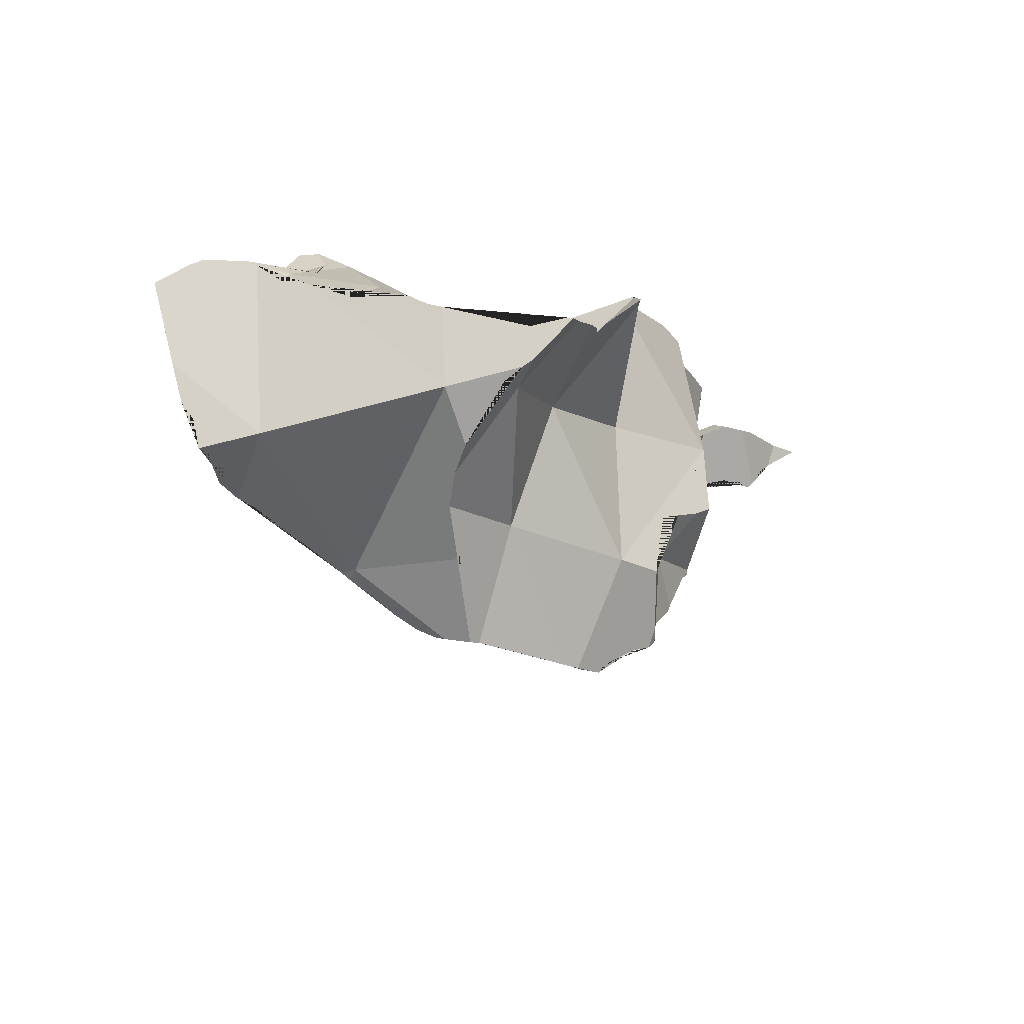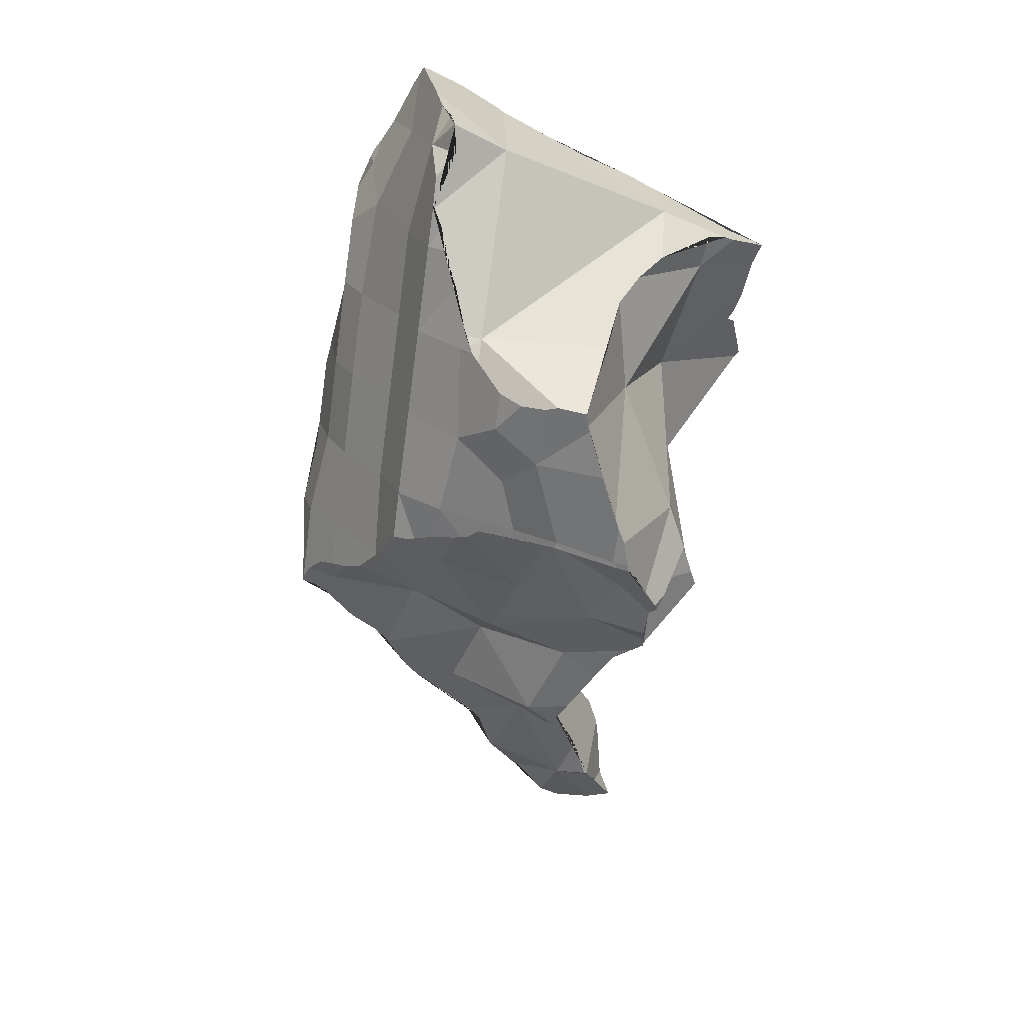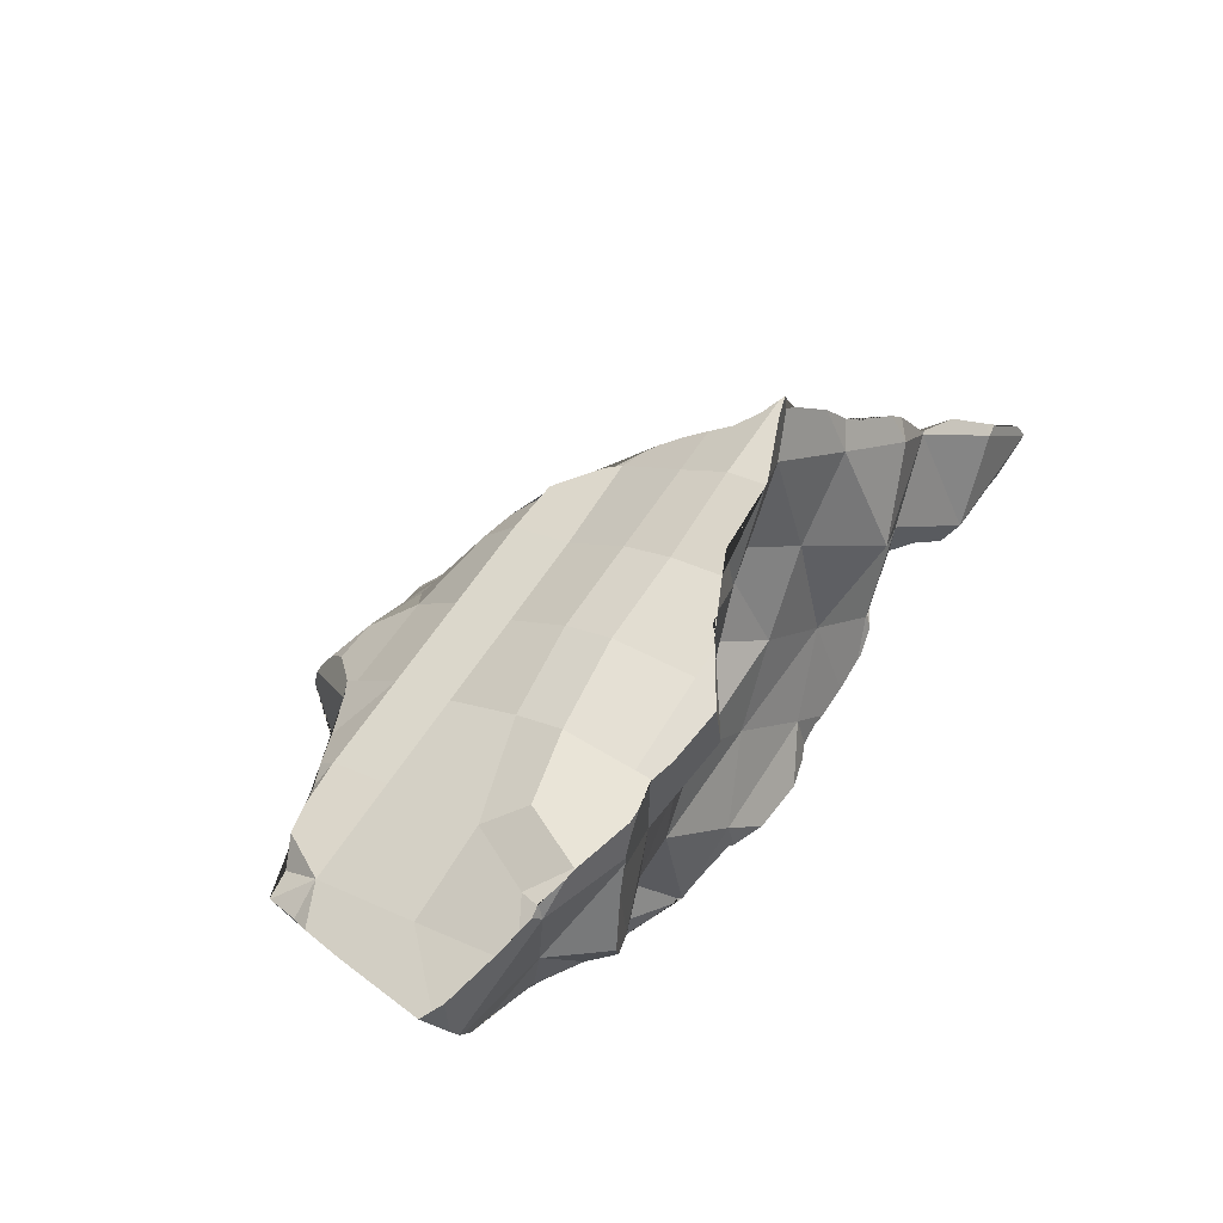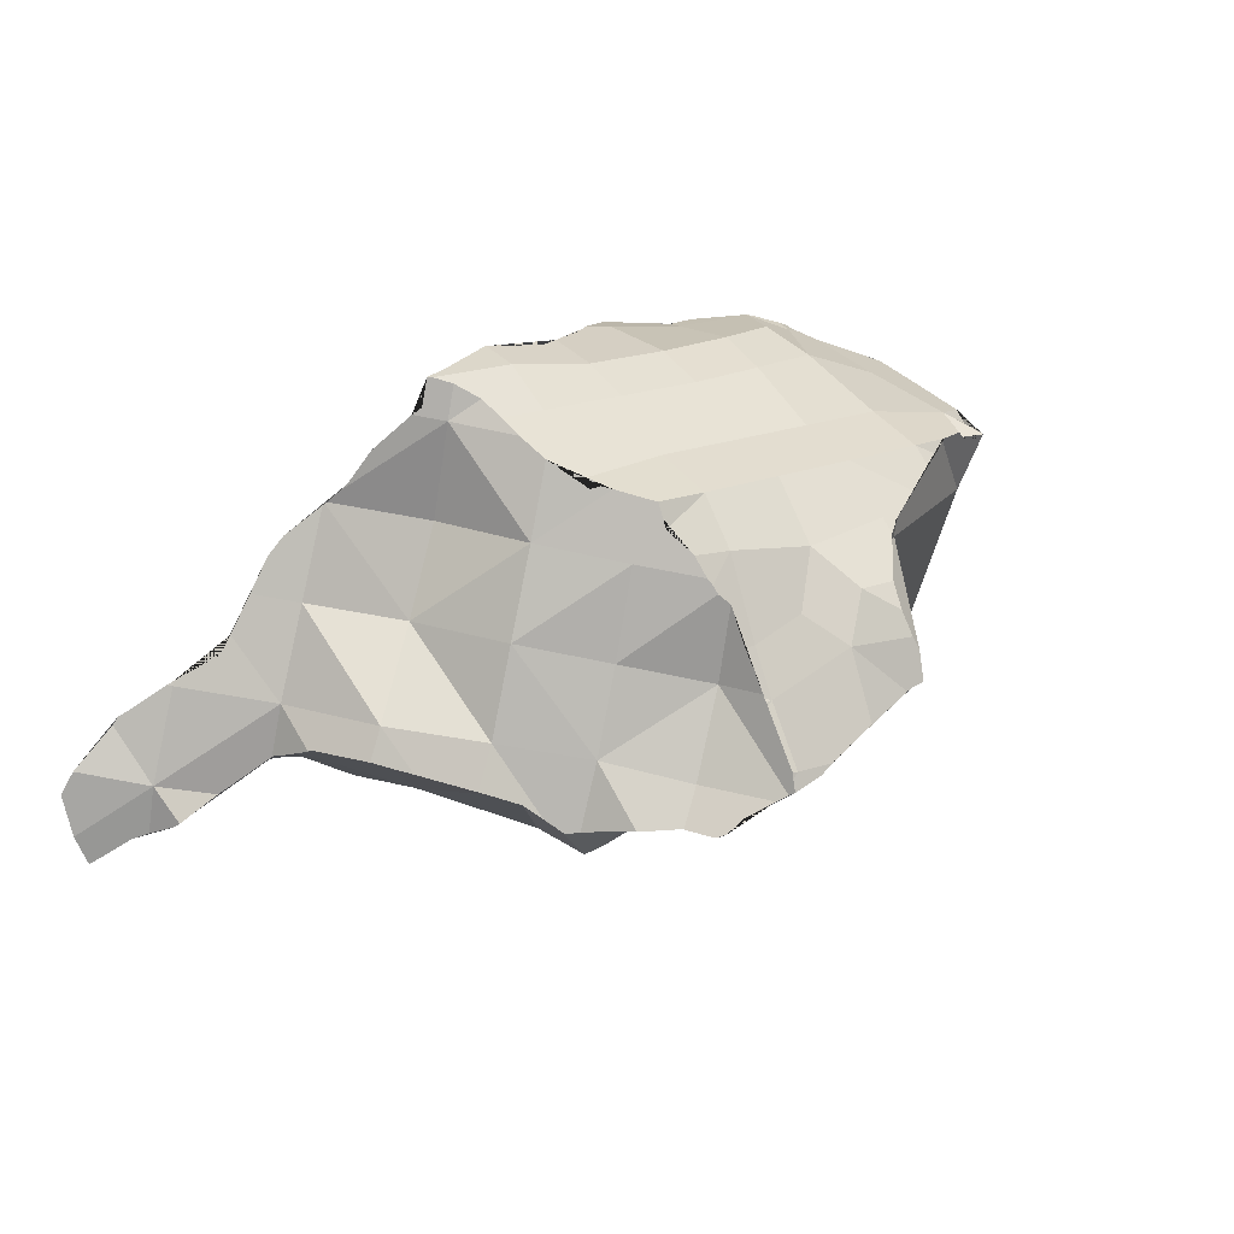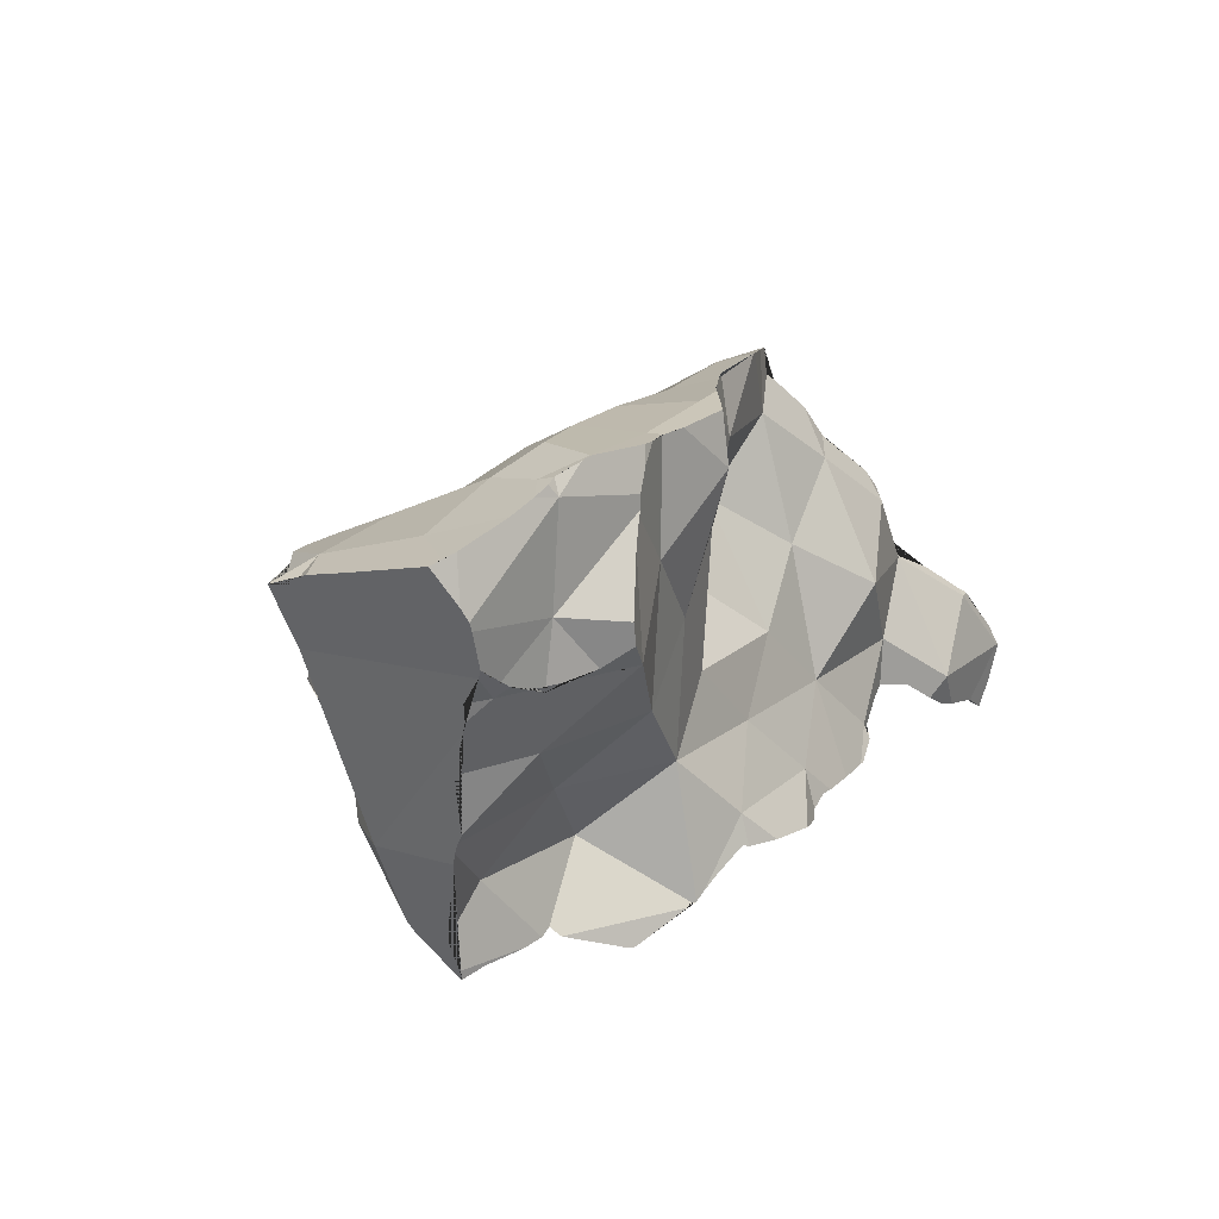
<metadata>
{"format":"obj","ext":"obj","renderer":"f3d","projection":"perspective","resolution":1024,"background":"white","views":[{"elev":-20.1,"azim":-62.9,"up":"+Z"},{"elev":-69.6,"azim":-97.6,"up":"+Z"},{"elev":60.5,"azim":-57.6,"up":"+Y"},{"elev":17.8,"azim":139.8,"up":"+Y"},{"elev":15.5,"azim":-59.9,"up":"+Y"}]}
</metadata>
<code>
o grp1_shard.017
v -44.8 258.6 -8.515
v -48.72 249.7 -13.47
v -53.15 262.2 -12.56
v -47.76 263.6 -8.879
v -37.36 253.6 -6.613
v -37.09 252.9 -6.711
v -43.4 256.7 -8.508
v -43.13 256.4 -8.468
v -42.74 256.1 -8.383
v -55.03 248.9 -26.68
v -57.28 274.2 -11.84
v -52.49 270.6 -9.88
v -50.45 268.3 -9.268
v -36.63 253.1 -6.122
v -33.26 240.4 -7.042
v -65.5 258.6 -18.65
v -48.9 244.8 -19.23
v -49.17 245 -19.53
v -52.93 244.7 -27.23
v -57.59 274.4 -11.94
v -31.01 247.7 -1.607
v -32.63 249.6 -2.784
v -31.65 248.8 -1.935
v -47.4 242.5 -12.85
v -40.81 238.2 -10.1
v -68.47 244.8 -31.98
v -47.53 242.8 -13.29
v -47.87 243.3 -14.83
v -55.49 243.6 -28.67
v -57.72 242.6 -29.92
v -70.96 270.8 -17.07
v -57.95 274.6 -12.01
v -25.67 242.3 -0.3045
v -35.05 235.7 -10.04
v -71.95 257.5 -31.81
v -65.19 239.3 -33.28
v -75.92 270 -31.08
v -71.77 284.4 -19.49
v -59.3 276 -12.8
v -24.48 239.5 0.6059
v -24.37 239.2 0.6907
v -24.34 238.8 0.6878
v -25.11 233.4 -0.2505
v -32.79 233.7 -6.049
v -34.61 235.1 -9.264
v -79.01 242.3 -40.47
v -66.48 238.8 -33.88
v -70.41 236.9 -35.77
v -72.69 234.8 -37.3
v -67.66 285.5 -17.39
v -63.04 281.1 -14.88
v -60.19 276.8 -13.29
v -26.62 229.4 -0.9995
v -31.02 232.9 -4.646
v -85.23 267.4 -40.18
v -82.61 254.5 -39.87
v -74.7 232.8 -39.23
v -76.25 233 -40.36
v -77.26 283 -27.31
v -78.89 280.4 -30.62
v -72.88 289.1 -19.42
v -70.53 290.1 -18.18
v -70.02 290.1 -17.93
v -69.86 290.1 -17.85
v -68.93 286.3 -17.89
v -84.79 276.7 -36.79
v -87.71 275.6 -39.74
v -93.76 251.2 -47.3
v -79.53 234.1 -45.81
v -80.19 234.2 -46.96
v -75.33 287.2 -21.96
v -76.39 285.1 -24.78
v -83.72 277.1 -35.75
v -82.56 276.7 -34.87
v -82.03 277.3 -34.22
v -81.78 277.5 -33.96
v -81.37 277.9 -33.47
v -79.98 279.4 -31.85
v -92.2 265.7 -46.66
v -93.09 263.7 -47.78
v -92.67 264.8 -47.23
v -91.39 268.5 -45.09
v -89.14 271.7 -42.18
v -88.89 275.2 -40.88
v -88.54 239.2 -49.03
v -94.52 262.2 -48.65
v -85.15 234.2 -50.21
v -85.28 234.2 -50.33
v -95.18 239.1 -59.27
v -94.02 238.2 -58.2
v -95.48 251.2 -53.94
v -94.93 256.8 -51.03
v -87.33 233.6 -54
v -88.43 234.1 -55
v -90.63 236.1 -55.87
v -95.47 239.6 -60.12
v -95.57 241.2 -59.64
v -95.64 242.1 -59.43
v -95.5 249.8 -54.76
v -95.5 250.3 -54.52
v -95.48 250.8 -54.16
v -30.96 231.7 -0.8412
v -30.99 231.7 -0.8391
v -24.75 239.2 0.7488
v -43.42 238.9 0.1582
v -38.69 233.3 -0.7692
v -41.54 234 -1.228
v -33.71 248.8 -1.617
v -45.58 235.9 -1.533
v -49.18 238.7 -3.852
v -49.15 243.5 -13.29
v -43.45 256.1 -8.235
v -53.15 246.3 -6.1
v -52.97 239.2 -6.439
v -56.44 238.2 -5.741
v -62.83 236.3 -4.454
v -61.66 235.1 -4.755
v -62.85 234.3 -3.486
v -66.69 232 -2.762
v -66.48 234.7 -17.52
v -62.87 257.2 -3.372
v -72.7 245 -7.585
v -67.3 232 -2.802
v -72.61 231.7 -2.622
v -77.62 231.4 -2.703
v -79.46 231.3 -2.919
v -52.55 266.6 -7.254
v -82.22 230 -2.914
v -84.32 229.2 -2.018
v -83.8 225.6 -21.81
v -82.29 235.5 -4.412
v -63.15 274.3 -11.44
v -72.93 264 -11.6
v -88.86 229.9 -0.7775
v -97 230.8 -1.314
v -101.6 231.1 -3.12
v -101.6 231.1 -3.139
v -92.02 244.6 -8.399
v -82.61 254.1 -10.22
v -83.74 225.1 -32.06
v -74.88 232.7 -38.55
v -101.6 235.4 -4.244
v -102.4 231.4 -3.583
v -101.5 233.3 -22.95
v -109.1 227 -5.66
v -107.1 228.4 -5.077
v -73.8 281.9 -15.99
v -83.59 271.7 -19.01
v -100.9 233 -44.58
v -94.74 229.9 -45.08
v -94.45 229.8 -43.05
v -92.73 229.3 -35.63
v -86.28 226.3 -33.41
v -86.13 233 -39.82
v -117.5 222.1 -11.22
v -110.4 226 -5.989
v -111 244.6 -8.707
v -117.5 221.8 -10.49
v -110.8 225.9 -6.587
v -111.5 225.4 -6.741
v -101.8 253.6 -10.12
v -92.57 262.3 -16.86
v -89.4 232.7 -52.44
v -118.6 235.9 -25.56
v -117.5 234.7 -19.68
v -125 224.2 -17.2
v -119 221.8 -11.72
v -118.2 221.5 -10.93
v -125.5 225.4 -18.67
v -70.02 290.2 -17.8
v -73.08 290.5 -16.82
v -92.7 282.3 -11.27
v -99.97 240.9 -60.33
v -96.53 239.9 -60.21
v -127.1 224.6 -18.71
v -129.8 224.1 -19.53
v -130.3 224 -19.71
v -118.8 242.7 -43.17
v -128 244.7 -16.29
v -135.5 234.4 -22.16
v -102.2 272.7 -8.709
v -111.7 263.5 -7.312
v -83.23 290.1 -18.18
v -83.23 291.7 -12.76
v -82.55 291.6 -12.93
v -83.37 291.7 -12.72
v -103.2 242.7 -60.13
v -102 242.1 -60.23
v -96.44 242.1 -59.53
v -135.8 223.5 -21.52
v -136 232.8 -29.89
v -140.9 228.4 -23.42
v -139.5 224 -22.65
v -139.1 222.7 -22.7
v -121.3 254.4 -6.539
v -83.23 285.1 -24.78
v -96.44 288.4 -18.18
v -96.44 290.5 -10.98
v -92.92 290.5 -12.53
v -101.2 290.6 -8.893
v -102.6 290.5 -8.494
v -117 248.8 -59.75
v -116.2 248.4 -59.66
v -109.5 245.5 -59.9
v -140.5 228.1 -28.3
v -145.4 241.8 -19.08
v -144.9 240.1 -19.61
v -144.1 239.9 -31.41
v -140.9 229.6 -29.29
v -135.5 243 -40.6
v -132 245.7 -43.99
v -139.6 253.6 -11.09
v -145.9 243.4 -18.32
v -111.9 282.9 -1.465
v -122.3 273.4 -4.919
v -82.56 277.9 -33.69
v -104.1 290.6 -7.419
v -126.5 246.9 -49.98
v -118.9 249.3 -60.07
v -118.2 255.3 -58.42
v -109 255.3 -56.19
v -119 253.5 -59.04
v -96.44 250.4 -54.52
v -140.9 232.4 -30.87
v -150.3 258.6 -14.36
v -146.3 244.6 -17.5
v -148.6 252.7 -16.84
v -138.3 239.7 -37.97
v -124.8 265.6 -48.31
v -131.9 263.6 -1.911
v -96.44 278.6 -33.01
v -96.44 285.1 -24.78
v -109.6 288.4 -18.18
v -105.4 290.7 -6.602
v -109.6 290.2 -3.864
v -112 289.9 -2.354
v -120.8 265.6 -50.72
v -118.6 262 -54.28
v -117.8 258.7 -56.69
v -112.9 262 -53.96
v -149.1 262.8 -11.1
v -150.8 260.1 -13.73
v -152.7 266.2 -10.63
v -151 265.3 -36.12
v -151.5 262.5 -13.42
v -152.7 266.1 -10.65
v -141.3 263.2 -6.944
v -142.9 262.3 -8.237
v -144.2 263.1 -8.506
v -119.7 288.9 -3.41
v -122.8 288.5 -4.322
v -123.1 288.5 -4.408
v -131 280.7 -2.932
v -132.8 277.4 -2.312
v -96.44 275.2 -41.31
v -109.6 285.1 -24.78
v -109.6 278.6 -33.01
v -109.6 290.2 -6.602
v -122.8 288.5 -6.602
v -123.6 267.1 -49.33
v -122.8 266.8 -49.72
v -109 267.2 -48.25
v -96.44 257 -51.22
v -148.2 264.2 -9.418
v -149.8 265 -9.752
v -153.3 267.3 -9.98
v -155.4 272.3 -9.556
v -155.9 273.4 -9.555
v -156.6 275.1 -10.23
v -158.4 279.7 -12.91
v -157.4 278.1 -20.2
v -156.6 276.9 -25.41
v -125 267.9 -48.4
v -141.8 275.1 -41.03
v -139.4 273.6 -42.03
v -136.3 272.7 -43.45
v -131.4 270.3 -45.57
v -125.9 268.3 -47.98
v -135.7 266.9 -0.672
v -137.8 264.3 -4.161
v -142.4 271 -7.457
v -136.7 288.4 -5.943
v -136.7 288.4 -5.771
v -128.6 288.5 -3.621
v -126.7 288.5 -3.669
v -129.1 286.2 -3.207
v -130.7 283.2 -2.932
v -130.6 281.4 -3.01
v -136.4 270 -0.5494
v -109.6 275.2 -41.31
v -122.8 278.6 -33.01
v -122.8 285.1 -23.13
v -122.8 288.4 -16.52
v -122.8 268.6 -47.91
v -104.1 259.7 -51.75
v -142.6 284.8 -6.468
v -145.7 285.1 -7.847
v -148.8 283.6 -8.808
v -155.7 280.9 -11.14
v -157.1 280.2 -12.01
v -149.3 280.2 -19.81
v -154 273.4 -37.93
v -155.6 275.7 -31.29
v -154.7 274.1 -33.69
v -154.1 273.5 -37.81
v -149.9 272.8 -38.62
v -146.3 275.3 -40.13
v -142.3 275.2 -40.95
v -136.1 275.2 -41.31
v -122.8 275.2 -41.31
v -132.8 288.4 -14.32
v -136.9 288.4 -5.819
v -138.3 288 -6.102
v -96.44 268.5 -46.3
v -143.6 286.3 -7.168
v -145.4 285.2 -7.753
v -141.6 286.2 -9.906
v -149.9 276.5 -33.69
v -136.1 278.6 -33.01
v -142.2 286.8 -7.358
v -142 286.9 -7.367
v -136.7 284.5 -19.15
f 63 170 64
f 62 183 184 185 171 170 63
f 188 189 174 173
f 96 174 189 97
f 196 183 62 61 71 72
f 184 183 197 198 199 186
f 188 187 204 221 223 189
f 97 189 98
f 78 216 196 72 59 60
f 183 196 232 197
f 217 201 200 198 197 233 258 234
f 220 221 203 202 219 222
f 203 221 204
f 98 189 223 99
f 77 216 78
f 216 231 232 196
f 239 240 221 220
f 99 223 100
f 76 216 77
f 231 216 73 66 67 84 255
f 256 232 231 257
f 256 233 197 232
f 234 258 235
f 235 258 259 251 250 236
f 238 237 261 294 262 240
f 238 240 239
f 240 262 295 221
f 223 221 295 263
f 100 223 101
f 251 259 282 283 284 285 252
f 75 216 76
f 257 231 255 290
f 73 216 74
f 83 255 84
f 257 291 292 256
f 292 293 233 256
f 233 293 259 258
f 223 263 92 91 101
f 300 301 271 270
f 271 301 318 303 272
f 278 294 261 260 273
f 308 309 275 274
f 275 309 276
f 276 309 310 277
f 277 310 294 278
f 282 259 293 311
f 283 282 312
f 74 216 75
f 291 257 290 310
f 255 314 262 290
f 82 314 255 83
f 293 292 322 311
f 295 262 314 263
f 314 81 80 86 92 263
f 316 317 322 301 298 297
f 298 301 300 299
f 305 318 306 302
f 303 318 304
f 304 318 305
f 306 318 307
f 308 307 318 319 309
f 319 291 310 309
f 282 311 322 317
f 312 282 317 320 321 313
f 290 262 294 310
f 314 82 79 81
f 291 319 322 292
f 320 317 316 315
f 301 322 319 318
f 1 2 3 4
f 5 6 2 1 7 8 9
f 3 2 10
f 4 3 11 12 13
f 14 6 5
f 2 6 15
f 3 10 16
f 2 17 18 19 10
f 11 3 16 20
f 21 15 6 14 22 23
f 24 2 15 25
f 16 10 26
f 2 24 27 28 17
f 10 19 29 30
f 20 16 31 32
f 33 15 21
f 25 15 34
f 16 26 35
f 36 26 10 30
f 37 31 16
f 32 31 38 39
f 15 33 40 41 42 43
f 15 44 45 34
f 37 16 35
f 35 26 46
f 26 36 47 48 49
f 38 31 37
f 38 50 51 52 39
f 15 43 53 54 44
f 55 37 35
f 35 46 56
f 26 49 57 58 46
f 59 38 37 60
f 50 38 61 62 63 64 65
f 55 35 56
f 66 37 55 67
f 68 56 46
f 46 58 69 70
f 71 38 59 72
f 60 37 66 73 74 75 76 77 78
f 61 38 71
f 79 55 56 80 81
f 67 55 79 82 83 84
f 68 46 85
f 80 56 68 86
f 46 70 87 88 85
f 89 68 85 90
f 86 68 91 92
f 90 85 88 93 94 95
f 68 89 96 97 98 99 100 101 91
f 53 102 103 54
f 102 53 43 42 104
f 104 105 106 103 102
f 54 103 106 107 45 44
f 41 104 42
f 104 108 105
f 109 107 106 105
f 45 107 109 110 111 27 24 25 34
f 40 104 41
f 23 108 104 40 33 21
f 112 105 108
f 113 114 110 109 105
f 111 110 114 115
f 27 111 28
f 22 108 23
f 9 112 108 22 14 5
f 112 113 105
f 113 116 117 115 114
f 111 115 117 118 119 120
f 28 111 18 17
f 8 112 9
f 112 121 113
f 113 122 116
f 118 117 116
f 18 111 120 29 19
f 116 123 119 118
f 120 119 123 124 125 126
f 7 112 8
f 112 127 121
f 113 121 122
f 124 123 116 122
f 29 120 47 36 30
f 120 126 128 129 130
f 125 124 122 131
f 131 128 126 125
f 13 127 112 7 1 4
f 132 121 127
f 133 122 121
f 47 120 130 48
f 131 134 129 128
f 130 129 134 135 136 137
f 122 138 131
f 12 127 13
f 52 132 127 12 11 20 32 39
f 132 133 121
f 133 139 122
f 48 130 140 141 57 49
f 135 134 131 142
f 143 144 130 137
f 136 135 142
f 142 145 146 143 137 136
f 122 139 138
f 131 138 142
f 51 132 52
f 147 133 132
f 148 139 133
f 130 149 150 151 152 153 140
f 141 140 153 154
f 154 69 58 57 141
f 146 155 144 143
f 130 144 149
f 156 145 142 157
f 158 155 146 145 156 159 160
f 139 161 138
f 138 157 142
f 65 147 132 51 50
f 147 148 133
f 148 162 139
f 94 163 150 149 95
f 151 150 163 93 88 87 154
f 152 151 154
f 153 152 154
f 69 154 87 70
f 144 155 164
f 149 144 164
f 159 156 157 165
f 166 167 168 158 160
f 168 155 158
f 160 159 165 169 166
f 139 162 161
f 138 161 157
f 64 170 171 147 65
f 147 172 148
f 172 162 148
f 93 163 94
f 95 149 173 174 96 89 90
f 164 155 167 166 169 175 176 177
f 149 164 178
f 157 179 165
f 167 155 168
f 175 169 165 180
f 181 161 162
f 182 157 161
f 171 185 147
f 147 185 184 186 172
f 172 181 162
f 187 188 173 149 178
f 190 191 164 177
f 176 175 180 192 193
f 193 194 190 177 176
f 178 164 191
f 157 195 179
f 165 179 180
f 181 182 161
f 182 195 157
f 186 199 172
f 200 201 181 172
f 202 203 204 187 178
f 194 205 191 190
f 206 207 192 180
f 207 208 209 205 194 193 192
f 210 211 178 191
f 195 212 179
f 213 206 180 179
f 214 182 181
f 215 195 182
f 199 198 200 172
f 201 217 214 181
f 211 218 219 202 178
f 191 205 209 224
f 225 208 207 206 213 226 227
f 209 208 228 224
f 224 228 210 191
f 229 218 211 210 228 208
f 195 230 212
f 226 213 179 212
f 214 215 182
f 215 230 195
f 217 234 235 236 214
f 218 229 222 219
f 229 237 238 239 220 222
f 212 241 242 225 227
f 243 244 208 225 242 245 246
f 227 226 212
f 229 208 244
f 230 247 248 249 241 212
f 250 251 252 215 214
f 253 254 230 215
f 236 250 214
f 237 229 260 261
f 245 242 241
f 264 265 266 243 246 241
f 266 267 268 269 270 271 272 244 243
f 246 245 241
f 273 229 244 274 275 276 277 278
f 230 279 280 247
f 280 281 248 247
f 248 281 265 264 249
f 249 264 241
f 252 285 286 287 288 253 215
f 281 289 254 253 288
f 254 289 279 230
f 260 229 273
f 265 281 267 266
f 268 267 281 296
f 269 268 296 297 298 299
f 299 300 270 269
f 302 244 272 303 304 305
f 274 244 302 306 307 308
f 289 281 280 279
f 296 287 286 284 283 312 313
f 285 284 286
f 287 296 281 288
f 296 315 316 297
f 313 321 296
f 296 321 320 315

</code>
